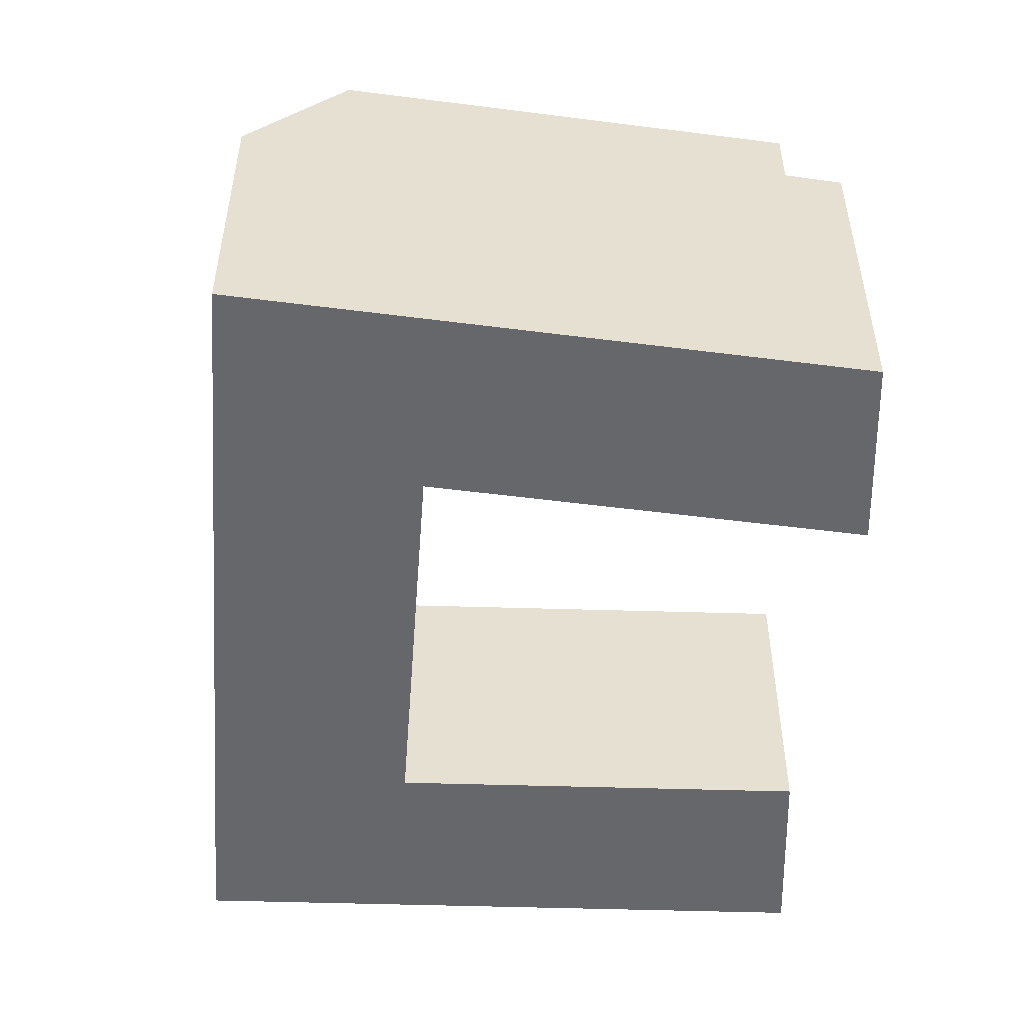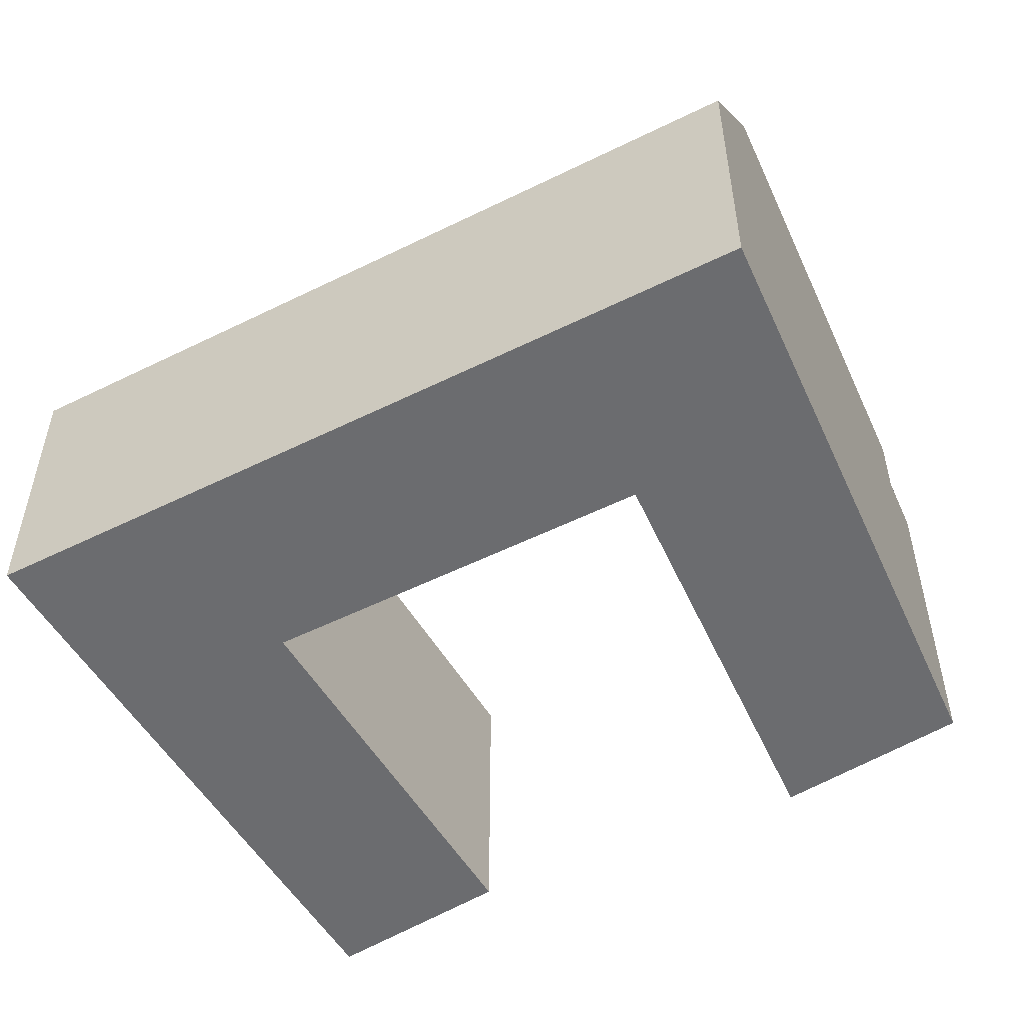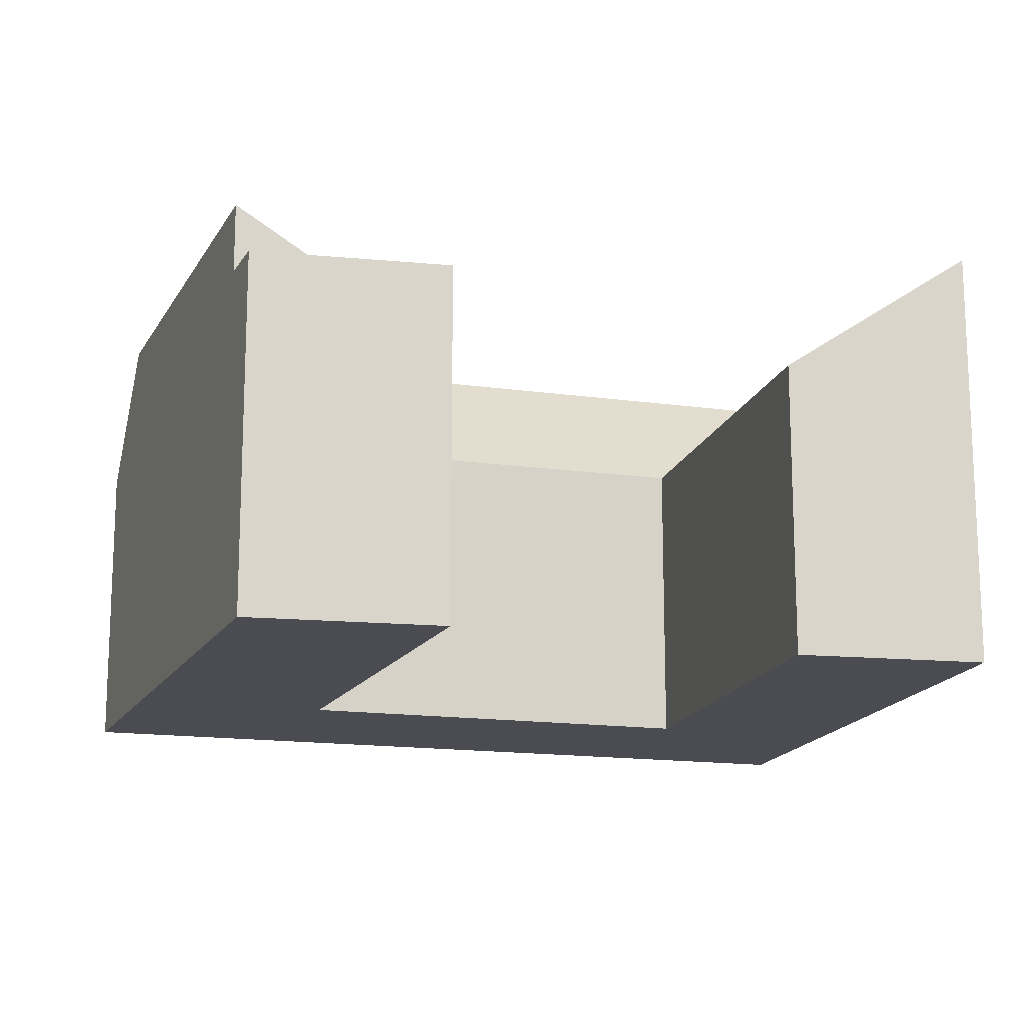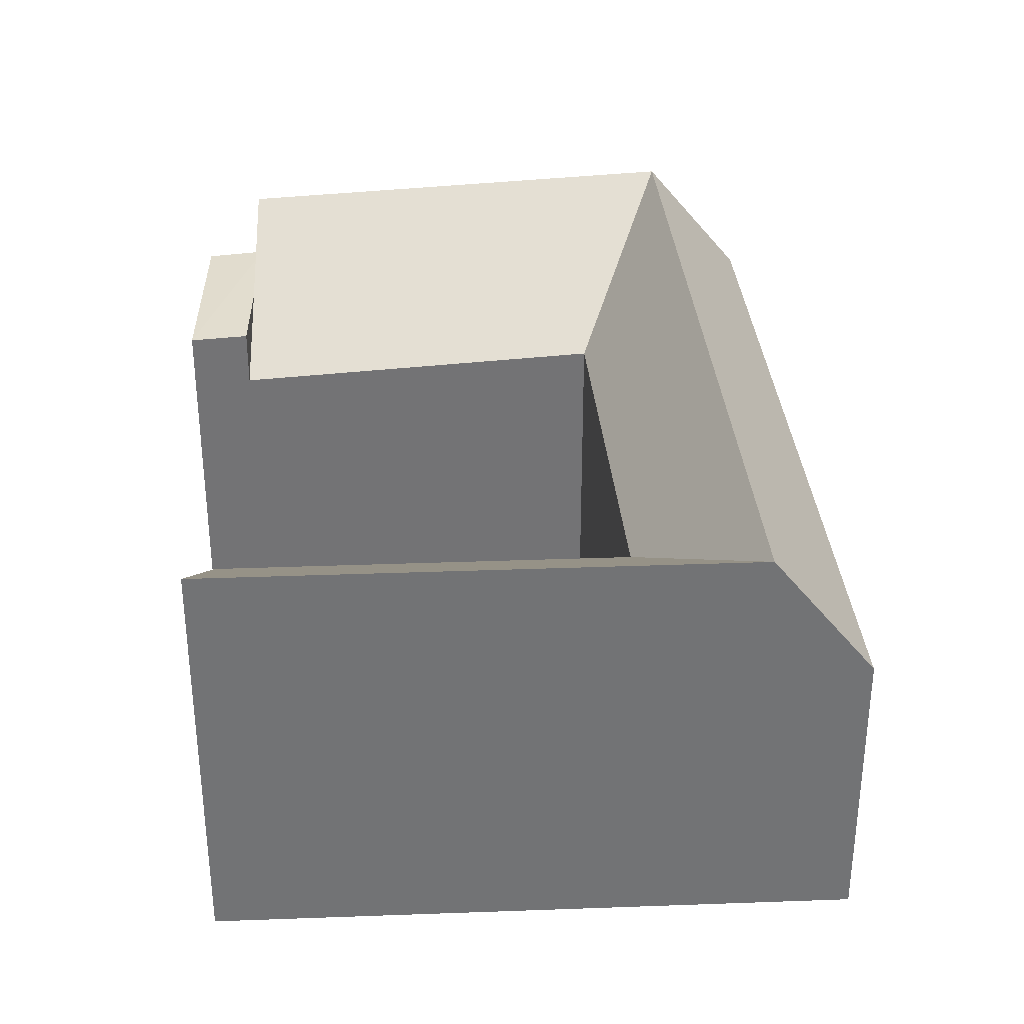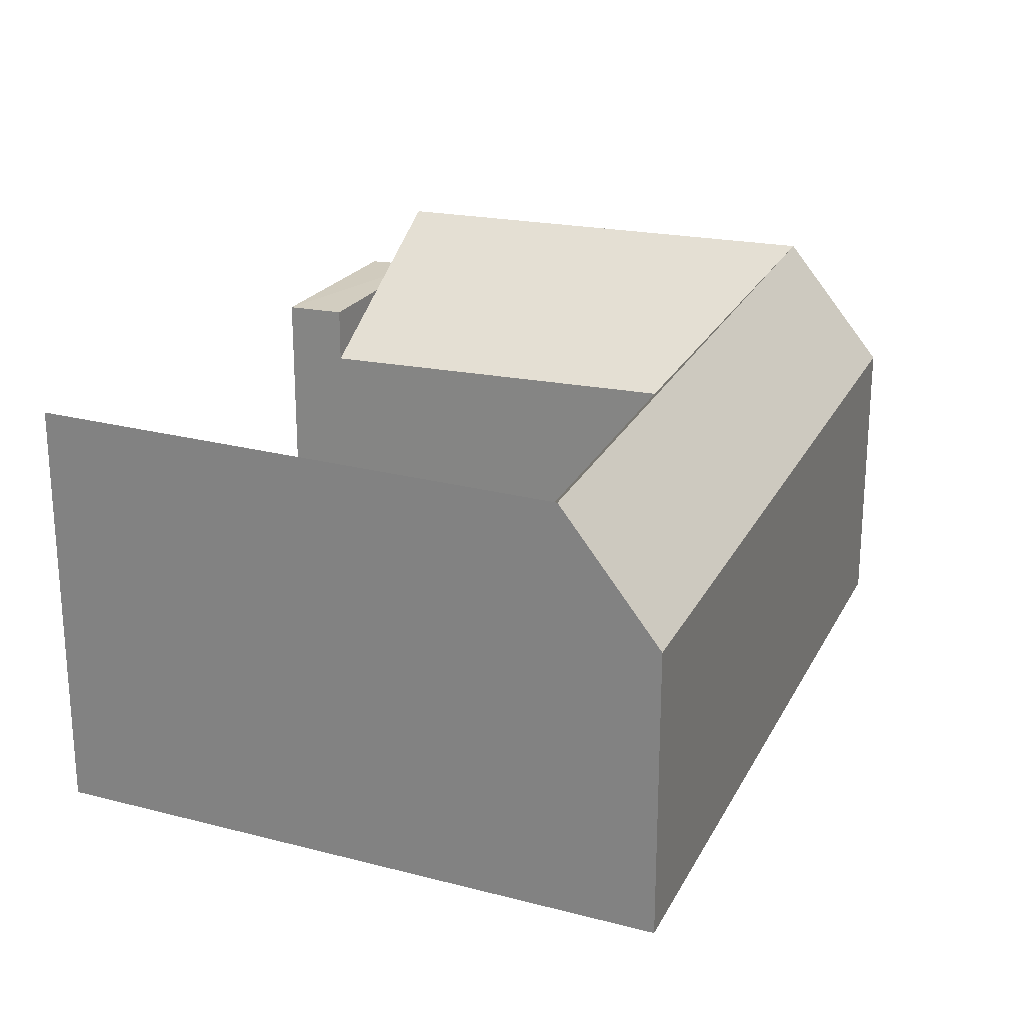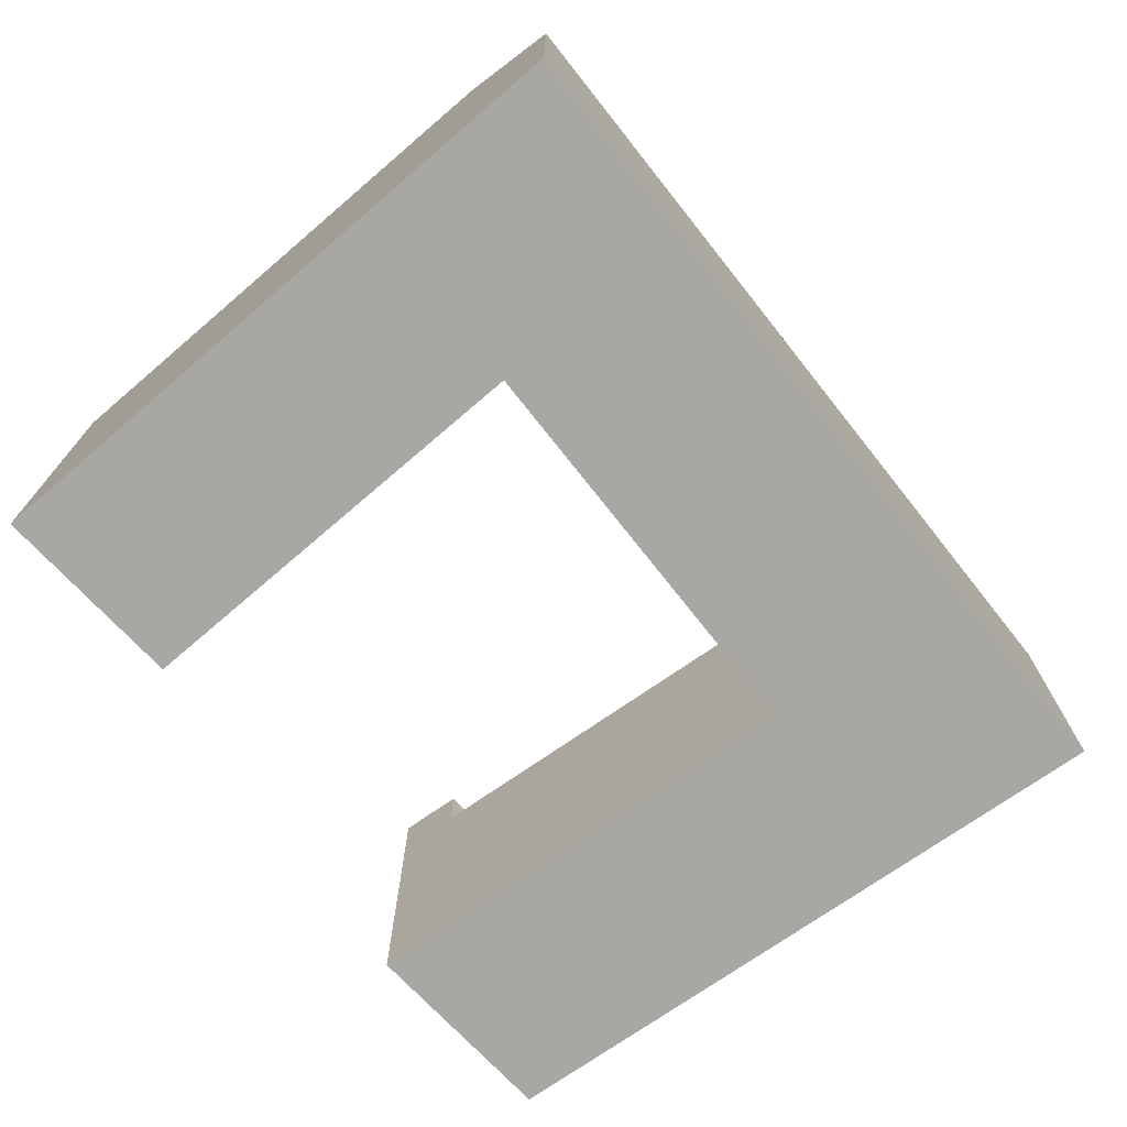
<metadata>
{"format":"obj","ext":"obj","renderer":"f3d","projection":"perspective","resolution":1024,"background":"white","views":[{"elev":-52.2,"azim":-166.4,"up":"+Y"},{"elev":-53.7,"azim":135.6,"up":"+Y"},{"elev":-15.5,"azim":-88.8,"up":"+Y"},{"elev":34.5,"azim":12.6,"up":"+Y"},{"elev":24.1,"azim":39.1,"up":"+Y"},{"elev":-74.4,"azim":56.1,"up":"+Y"}]}
</metadata>
<code>
v  37.32 17.2 -2.688
v  28.38 24.59 -11.18
v  31.81 24.59 -0.5149
v  33.89 17.2 -13.36
v  26.29 17.2 1.658
v  22.87 24.59 -9.012
v  3.235 24.59 -1.275
v  5.662 17.2 9.788
v  3.235 20.6 -1.275
v  2.428 20.52 11.06
v  5.662 20.52 9.788
v  0.0004384 20.52 -0.0006494
v  39.12 24.59 22.28
v  33.42 17.2 23.85
v  44.83 17.2 20.7
v  42.52 24.59 32.85
v  48.22 17.2 31.28
v  36.81 24.59 34.43
v  12.54 24.59 41.13
v  10.16 17.2 30.27
v  33.89 8.179e-16 -13.36
v  22.87 5.518e-16 -9.011
v  37.32 1.645e-16 -2.687
v  3.234 7.805e-17 -1.275
v  26.29 -1.016e-16 1.659
v  5.662 -5.994e-16 9.789
v  4.559 20.56 4.759
v  2.427 -6.774e-16 11.06
v  0 0 0
v  33.42 -1.461e-15 23.85
v  44.83 -1.268e-15 20.7
v  48.22 -1.915e-15 31.28
v  36.81 -2.108e-15 34.43
v  12.54 -2.518e-15 41.13
v  10.16 -1.854e-15 30.27
g defaultobject
f 1 2 3
f 2 1 4
f 2 5 3
f 2 6 5
f 5 7 8
f 7 5 6
f 9 10 11
f 10 9 12
f 5 13 3
f 13 5 14
f 3 15 1
f 15 3 13
f 16 15 13
f 15 16 17
f 16 14 18
f 16 13 14
f 14 19 18
f 19 14 20
f 6 21 22
f 21 6 4
f 4 6 2
f 21 1 23
f 1 21 4
f 7 22 24
f 22 7 6
f 25 8 26
f 8 25 5
f 27 9 7
f 11 27 8
f 26 10 28
f 10 26 11
f 10 29 28
f 29 10 12
f 12 24 29
f 24 12 9
f 14 25 30
f 25 14 5
f 23 15 31
f 15 23 1
f 31 17 32
f 17 31 15
f 17 33 32
f 33 17 18
f 18 17 16
f 33 19 34
f 19 33 18
f 19 35 34
f 35 19 20
f 20 30 35
f 30 20 14
f 33 31 32
f 31 33 30
f 35 33 34
f 33 35 30
f 23 22 21
f 22 23 25
f 25 24 22
f 24 25 26
f 26 29 24
f 29 26 28
f 30 23 31
f 23 30 25

</code>
